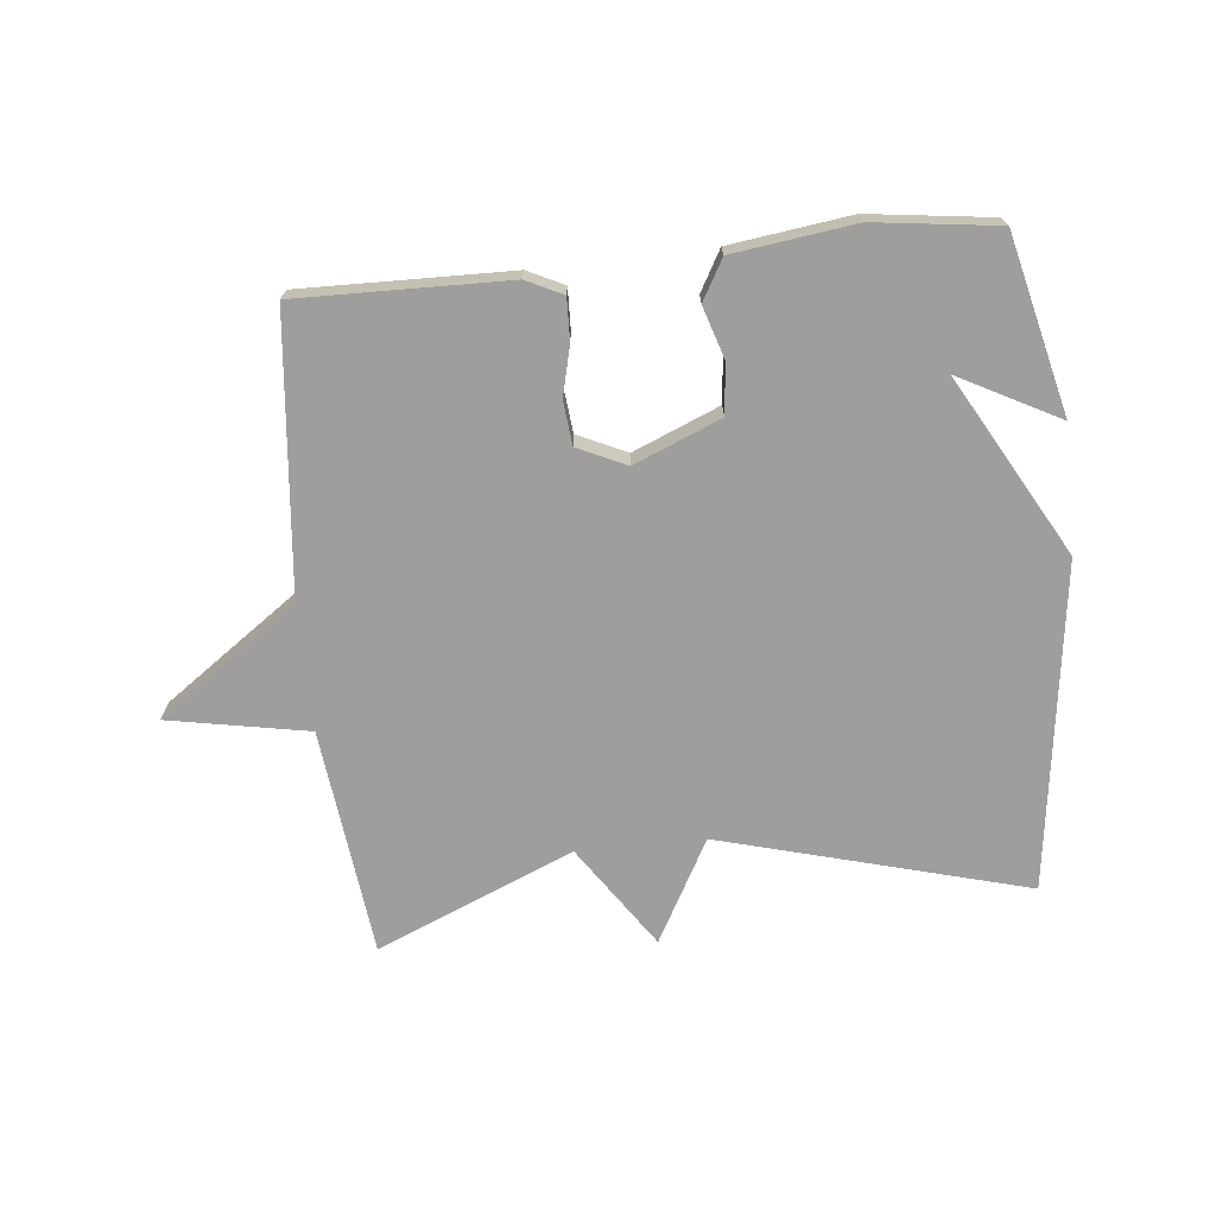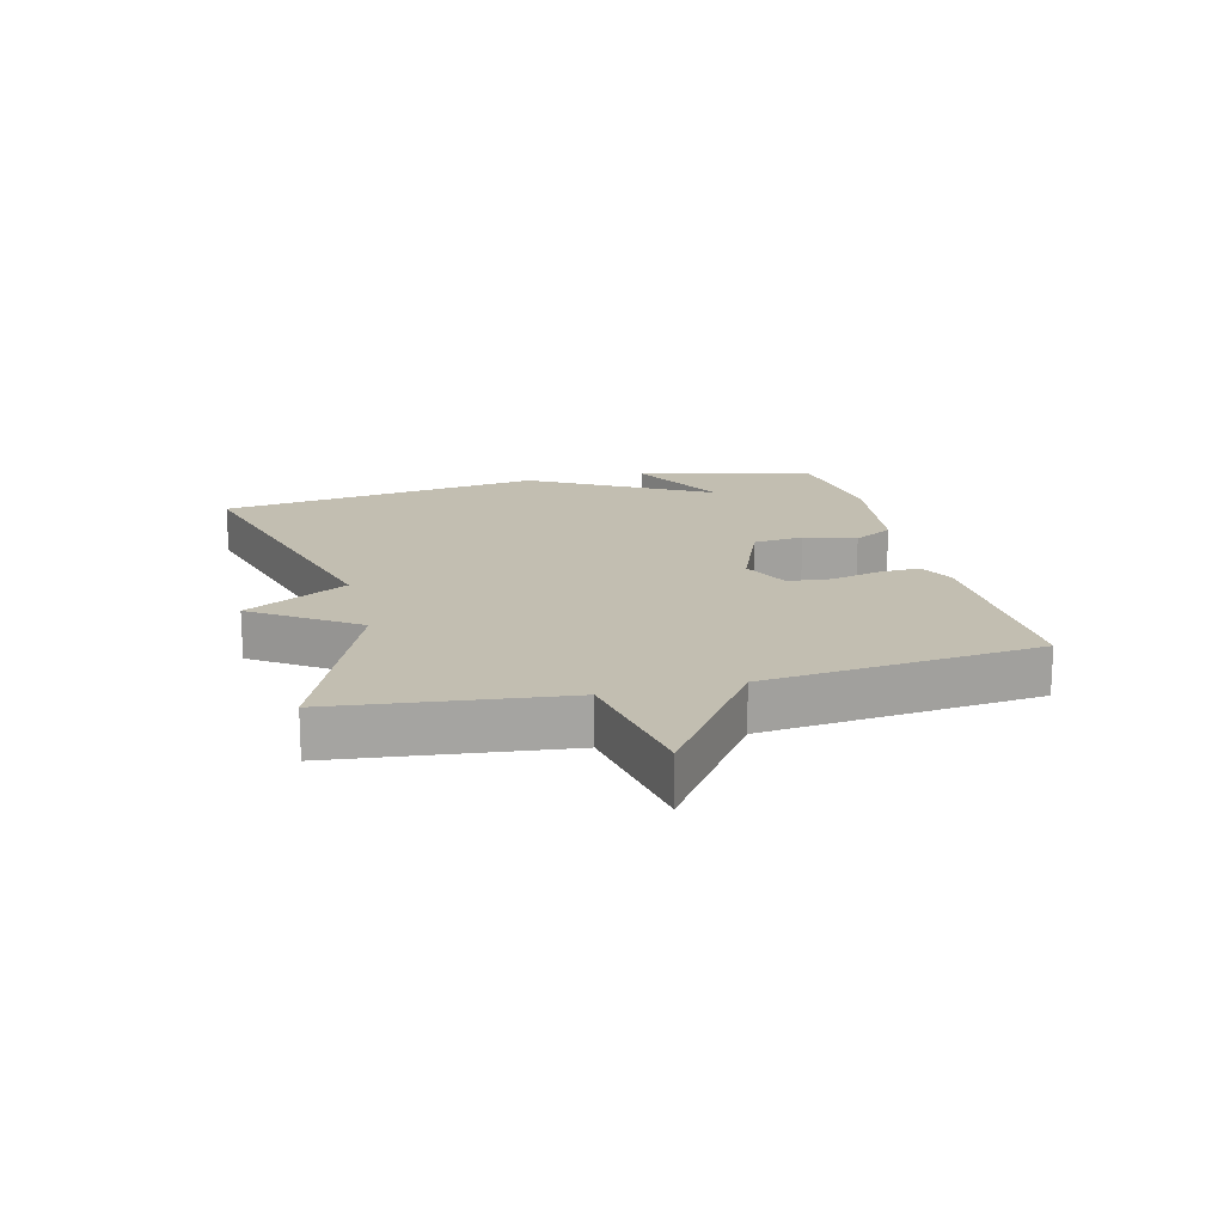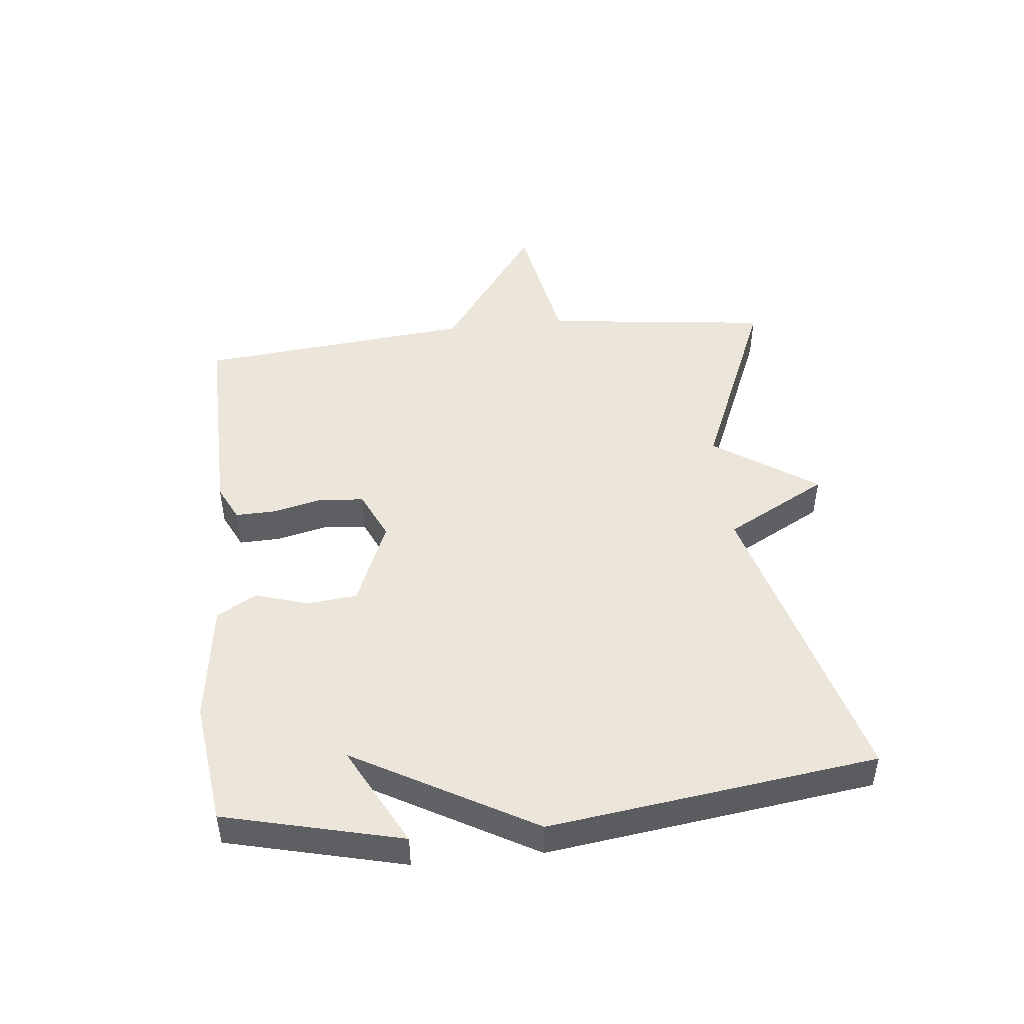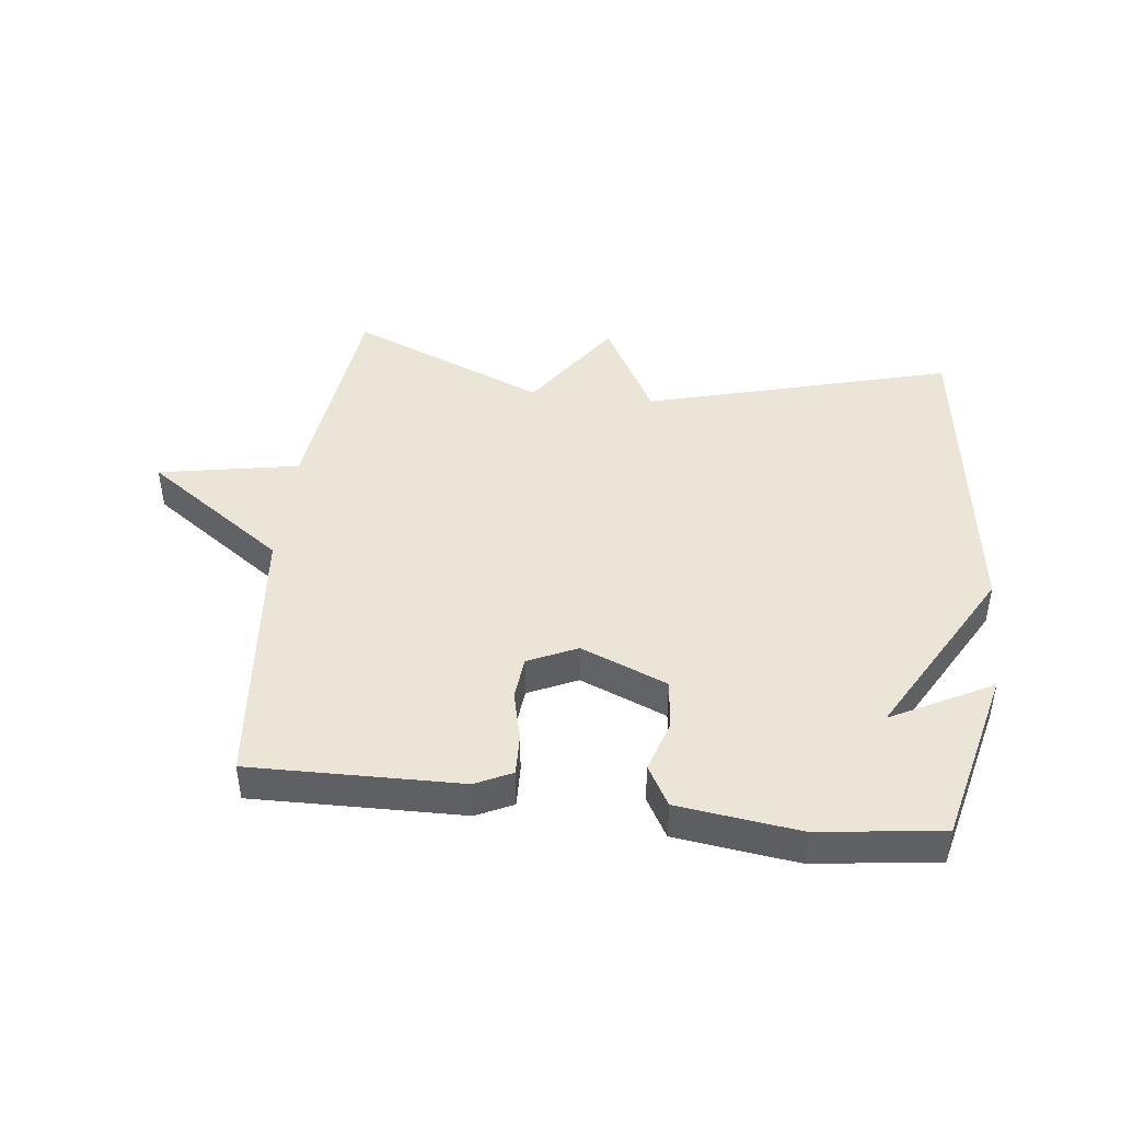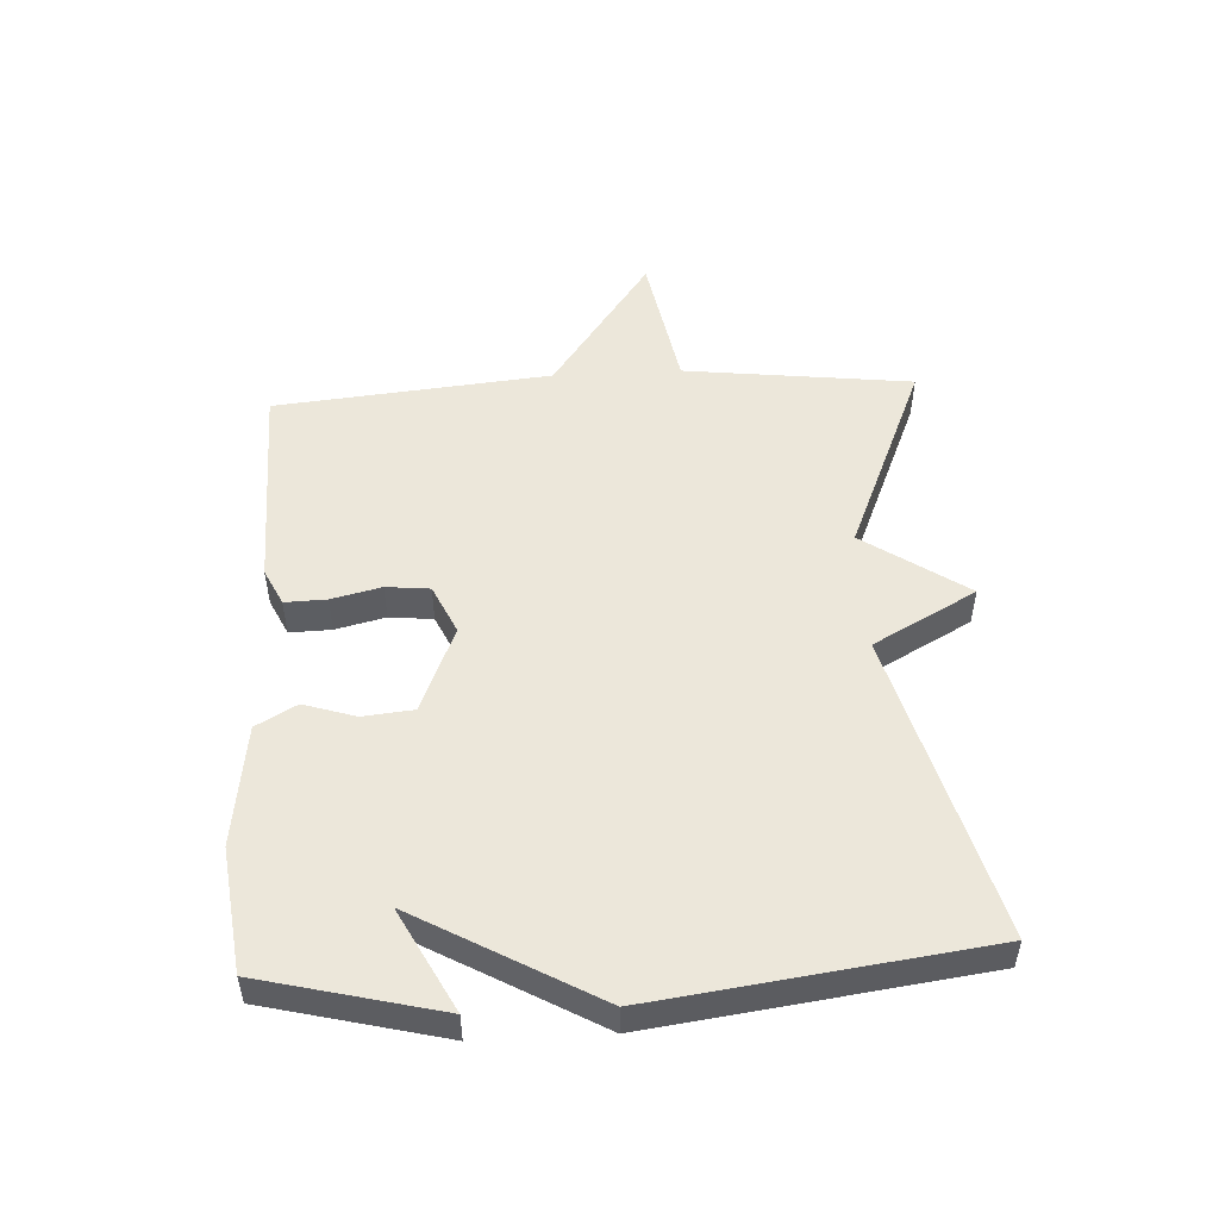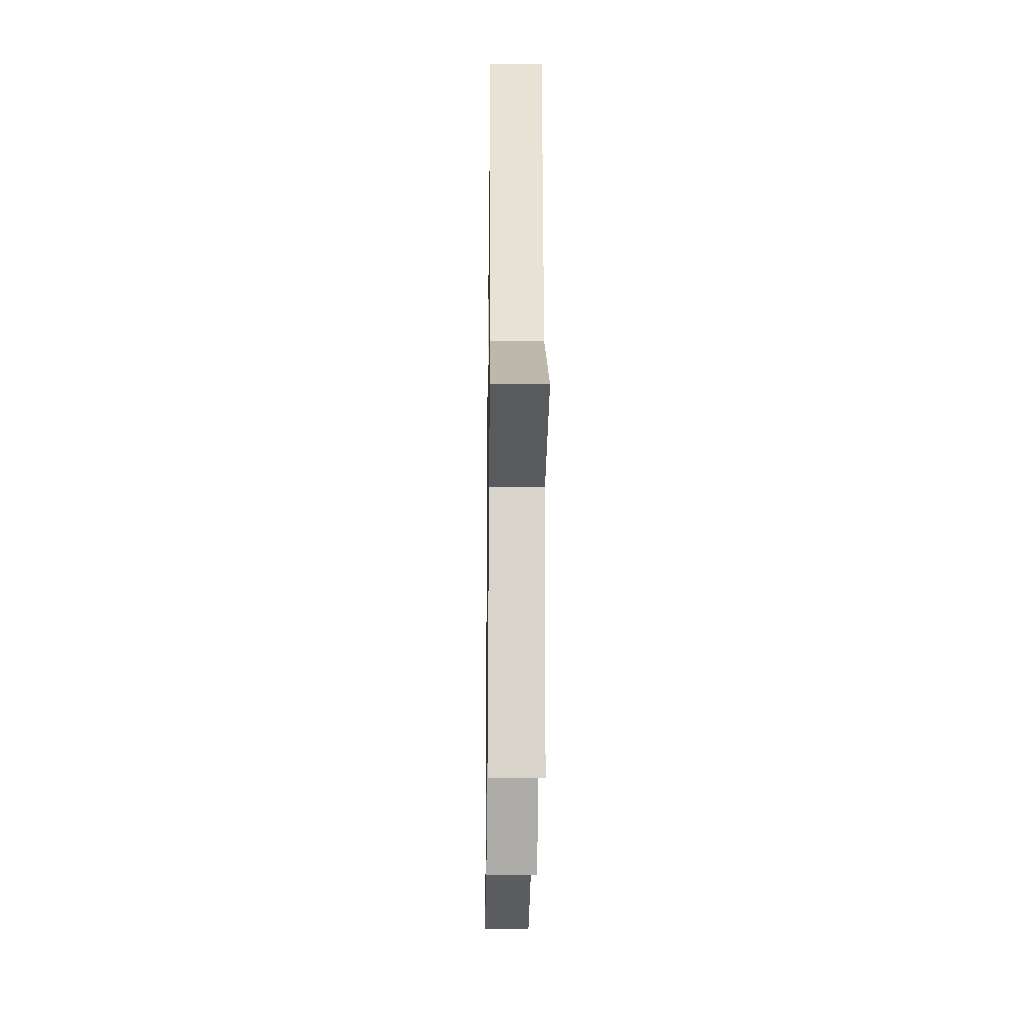
<metadata>
{"format":"obj","ext":"obj","renderer":"f3d","projection":"perspective","resolution":1024,"background":"white","views":[{"elev":-70.9,"azim":5.8,"up":"+Y"},{"elev":17.1,"azim":-104.2,"up":"+Y"},{"elev":47.1,"azim":84.0,"up":"+Y"},{"elev":44.0,"azim":6.6,"up":"+Y"},{"elev":51.1,"azim":87.0,"up":"+Y"},{"elev":-20.8,"azim":-90.8,"up":"+Z"}]}
</metadata>
<code>
v -0.5 0.07 -0.5
v -0.543 0.07 -0.138
v -0.766 0.07 -0.097
v -0.543 0.07 0.062
v -0.5 0.07 0.5
v -0.166 0.07 0.494
v -0.108 0.07 0.466
v -0.11 0.07 0.4
v -0.129 0.07 0.321
v -0.122 0.07 0.252
v -0.044 0.07 0.216
v 0.093 0.07 0.273
v 0.101 0.07 0.353
v 0.075 0.07 0.435
v 0.111 0.07 0.499
v 0.304 0.07 0.525
v 0.5 0.07 0.5
v 0.569 0.07 0.219
v 0.409 0.07 0.303
v 0.569 0.07 0.019
v 0.5 0.07 -0.5
v 0.013 0.07 -0.368
v -0.076 0.07 -0.531
v -0.187 0.07 -0.368
v -0.5 0 -0.5
v -0.543 0 -0.138
v -0.766 0 -0.097
v -0.543 0 0.062
v -0.5 0 0.5
v -0.166 0 0.494
v -0.108 0 0.466
v -0.11 0 0.4
v -0.129 0 0.321
v -0.122 0 0.252
v -0.044 0 0.216
v 0.093 0 0.273
v 0.101 0 0.353
v 0.075 0 0.435
v 0.111 0 0.499
v 0.304 0 0.525
v 0.5 0 0.5
v 0.569 0 0.219
v 0.409 0 0.303
v 0.569 0 0.019
v 0.5 0 -0.5
v 0.013 0 -0.368
v -0.076 0 -0.531
v -0.187 0 -0.368
f 22 23 24
f 19 20 21 22
f 19 22 24
f 17 18 19
f 16 17 19
f 15 16 19
f 13 14 15 19
f 12 13 19
f 24 1 2
f 19 24 2
f 12 19 2
f 11 12 2
f 7 8 9
f 6 7 9
f 5 6 9
f 4 5 9
f 4 9 10
f 4 10 11
f 3 4 11
f 2 3 11
f 48 47 46
f 46 45 44 43
f 48 46 43
f 43 42 41
f 43 41 40
f 43 40 39
f 43 39 38 37
f 43 37 36
f 26 25 48
f 26 48 43
f 26 43 36
f 26 36 35
f 33 32 31
f 33 31 30
f 33 30 29
f 33 29 28
f 34 33 28
f 35 34 28
f 35 28 27
f 35 27 26
f 1 25 26 2
f 2 26 27 3
f 3 27 28 4
f 4 28 29 5
f 5 29 30 6
f 6 30 31 7
f 7 31 32 8
f 8 32 33 9
f 9 33 34 10
f 10 34 35 11
f 11 35 36 12
f 12 36 37 13
f 13 37 38 14
f 14 38 39 15
f 15 39 40 16
f 16 40 41 17
f 17 41 42 18
f 18 42 43 19
f 19 43 44 20
f 20 44 45 21
f 21 45 46 22
f 22 46 47 23
f 23 47 48 24
f 24 48 25 1

</code>
